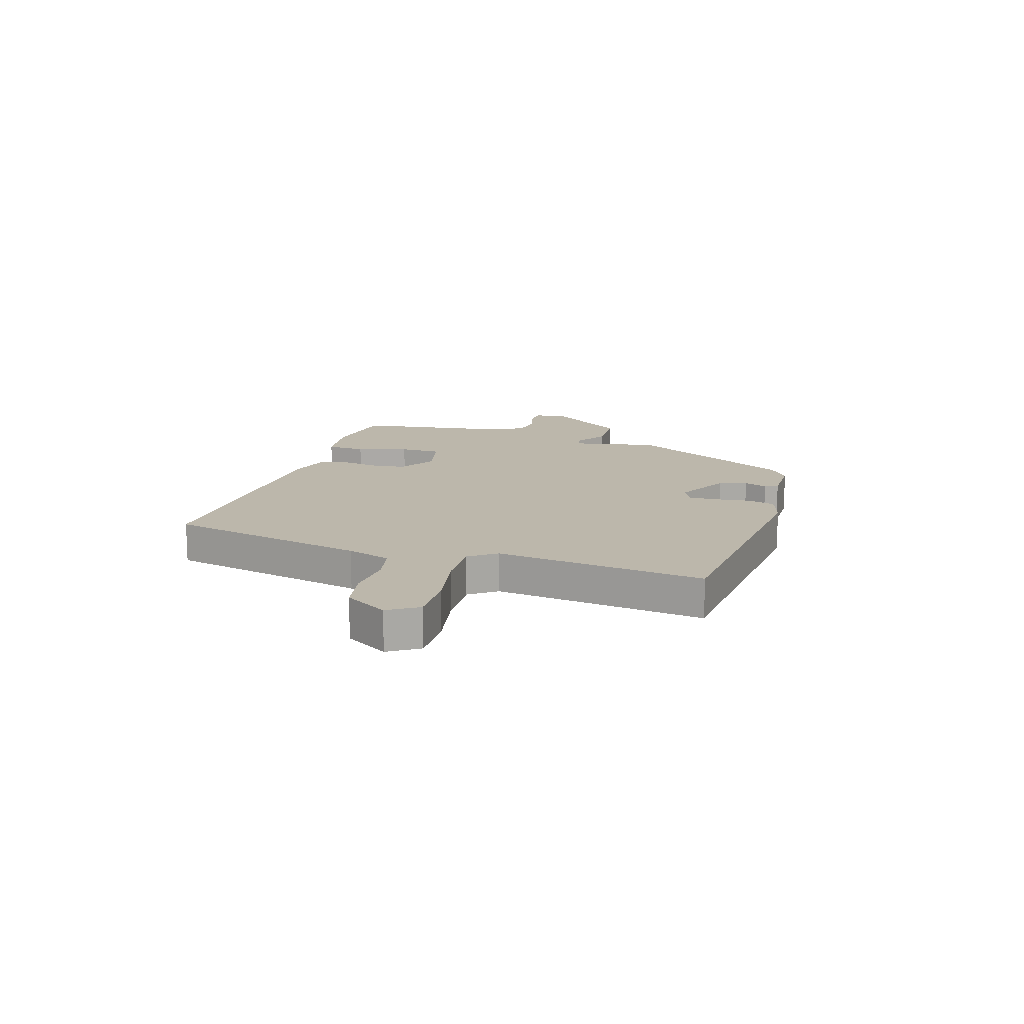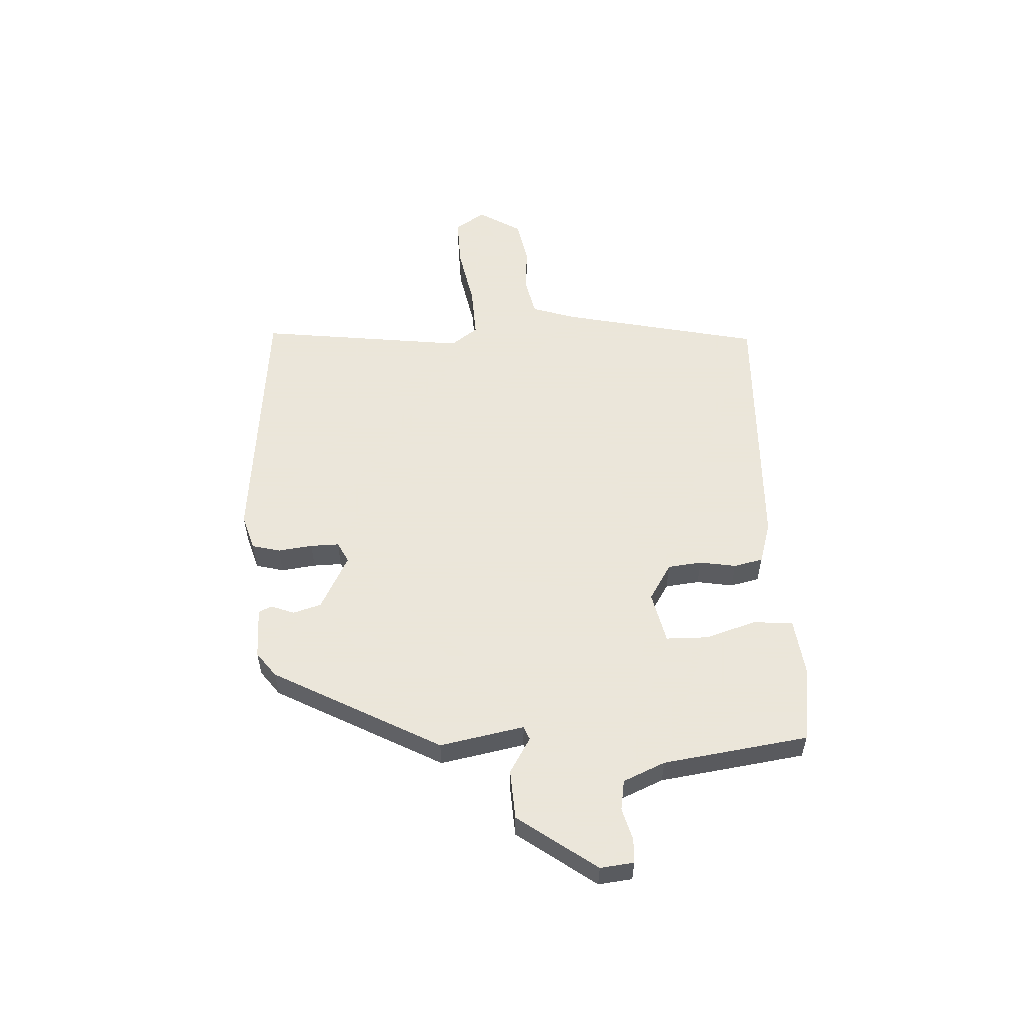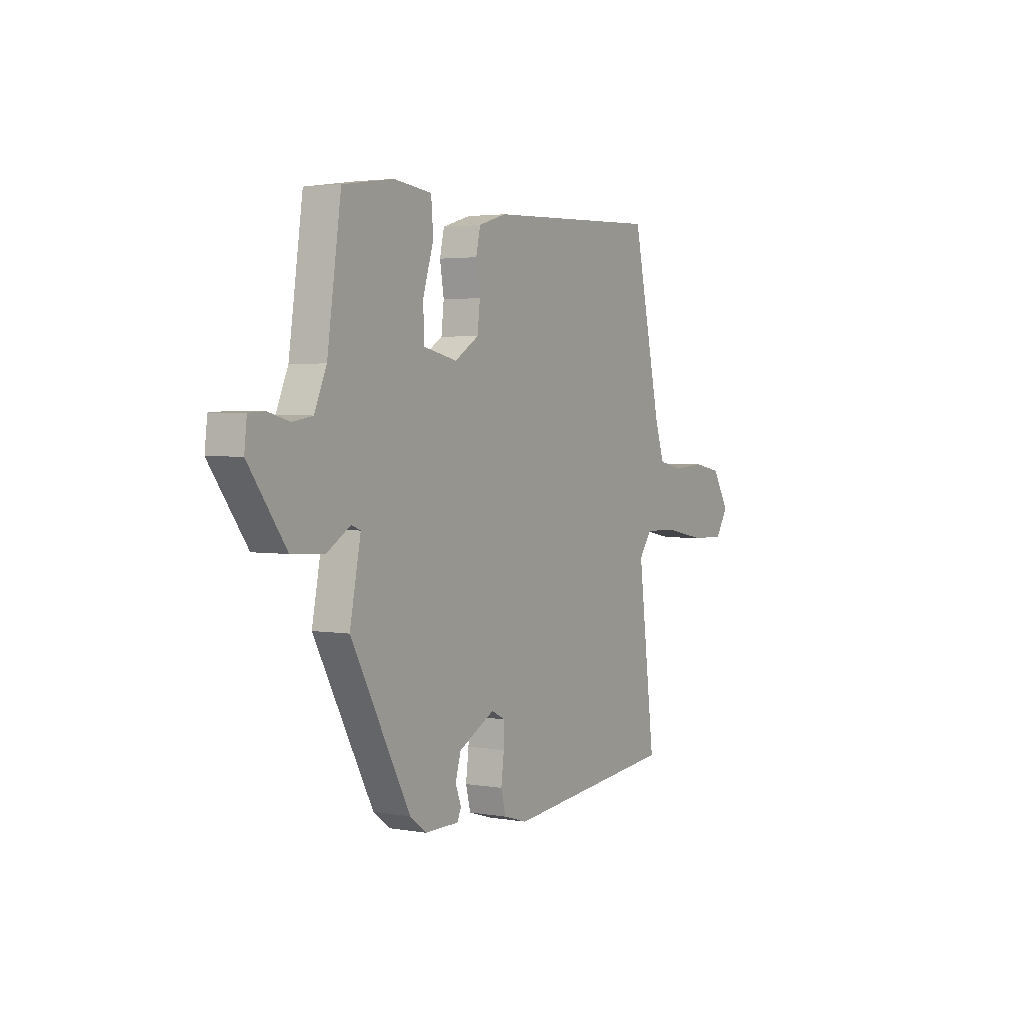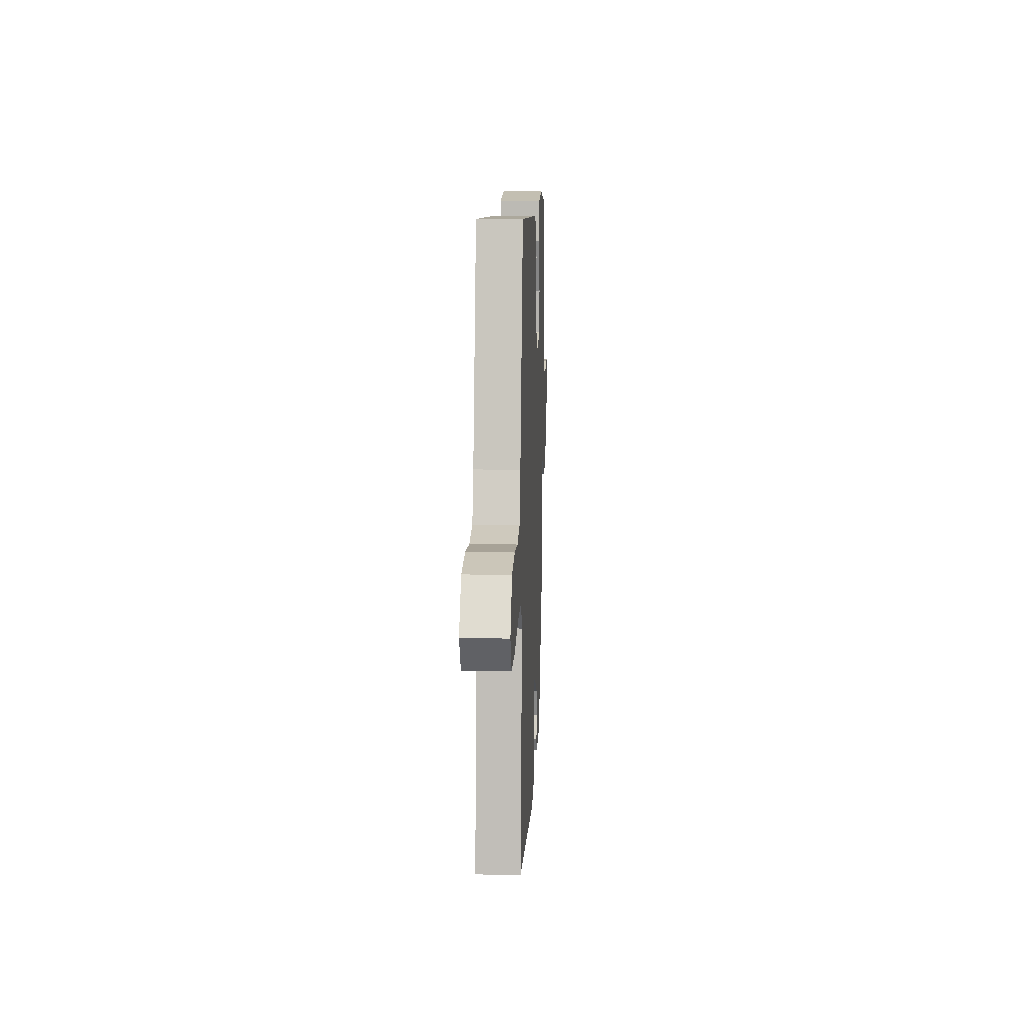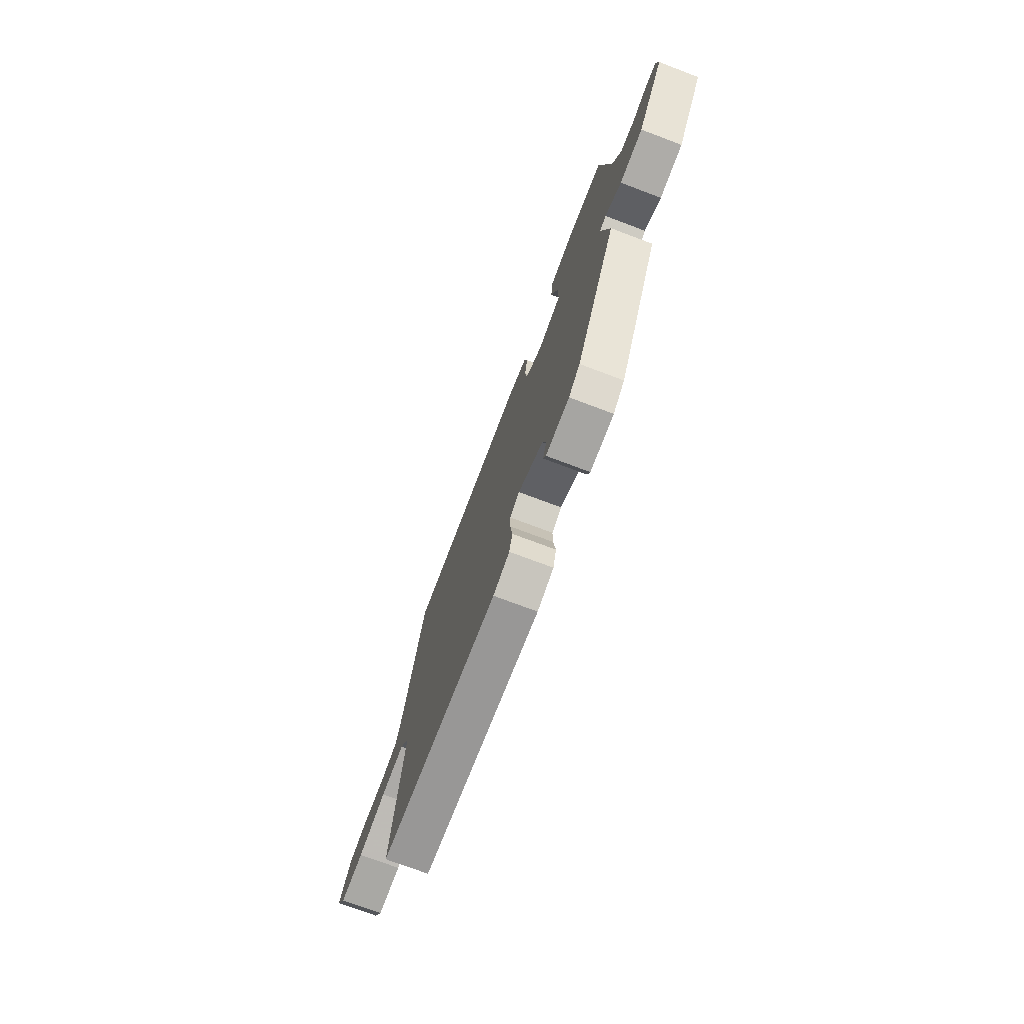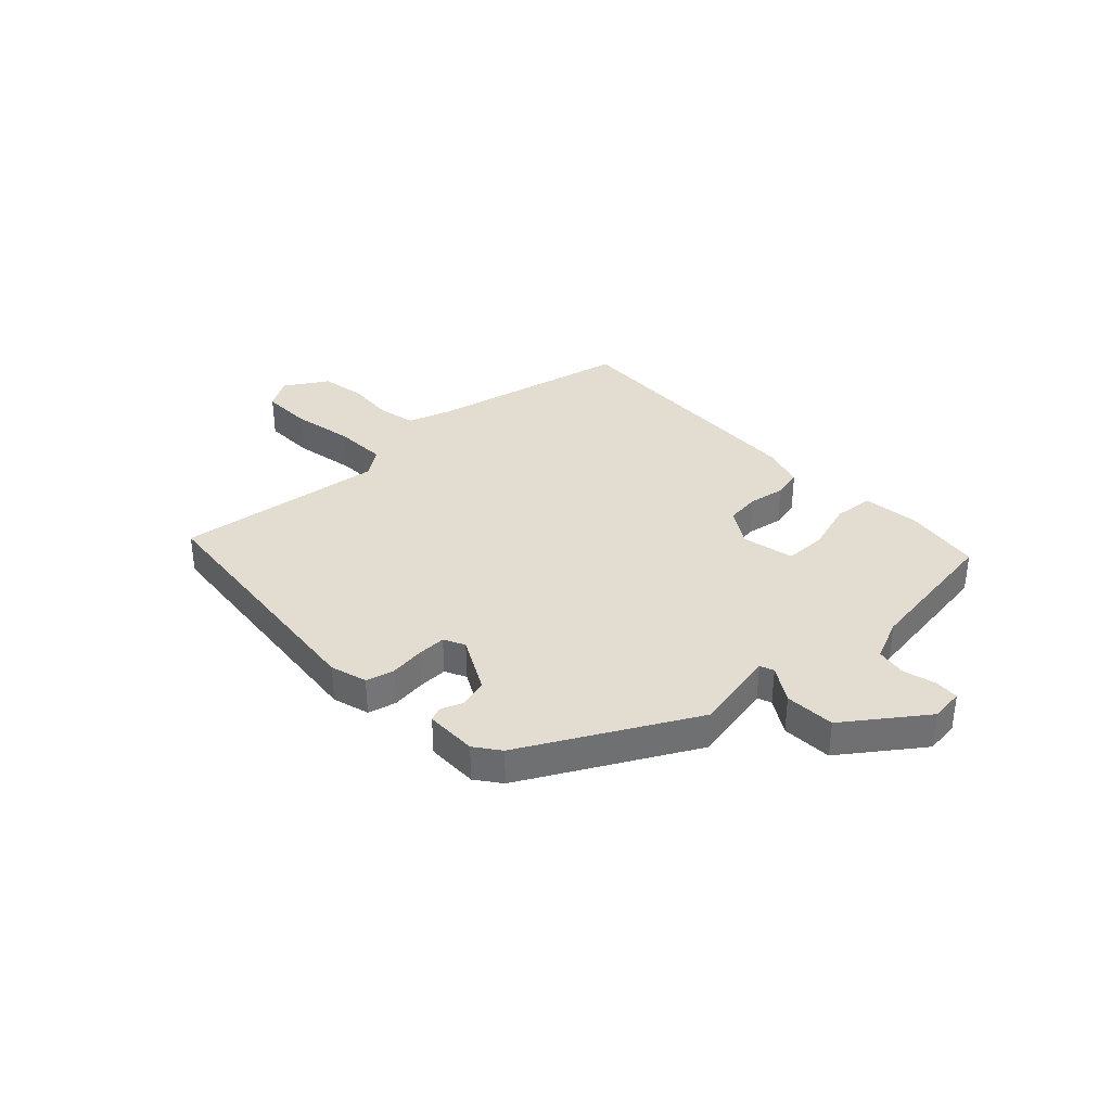
<metadata>
{"format":"obj","ext":"obj","renderer":"f3d","projection":"perspective","resolution":1024,"background":"white","views":[{"elev":14.5,"azim":107.2,"up":"+Y"},{"elev":55.0,"azim":-92.8,"up":"+Y"},{"elev":3.1,"azim":-59.3,"up":"+Z"},{"elev":10.5,"azim":92.7,"up":"+Z"},{"elev":-73.7,"azim":-110.7,"up":"+Z"},{"elev":35.4,"azim":-133.2,"up":"+Y"}]}
</metadata>
<code>
v -0.327 0.07 -0.447
v -0.49 0.07 -0.143
v -0.46 0.07 0.01
v -0.485 0.07 0.02
v -0.549 0.07 -0.019
v -0.64 0.07 -0.014
v -0.743 0.07 0.128
v -0.736 0.07 0.189
v -0.692 0.07 0.191
v -0.633 0.07 0.175
v -0.578 0.07 0.184
v -0.545 0.07 0.26
v -0.507 0.07 0.524
v -0.367 0.07 0.544
v -0.263 0.07 0.531
v -0.257 0.07 0.459
v -0.286 0.07 0.366
v -0.285 0.07 0.29
v -0.191 0.07 0.269
v -0.124 0.07 0.31
v -0.117 0.07 0.372
v -0.128 0.07 0.438
v -0.116 0.07 0.491
v -0.039 0.07 0.514
v 0.443 0.07 0.531
v 0.523 0.07 0.166
v 0.549 0.07 0.087
v 0.618 0.07 0.072
v 0.705 0.07 0.078
v 0.785 0.07 0.063
v 0.833 0.07 -0.015
v 0.798 0.07 -0.07
v 0.705 0.07 -0.068
v 0.592 0.07 -0.046
v 0.497 0.07 -0.042
v 0.461 0.07 -0.091
v 0.508 0.07 -0.471
v 0.03 0.07 -0.517
v -0.036 0.07 -0.497
v -0.049 0.07 -0.446
v -0.041 0.07 -0.383
v -0.04 0.07 -0.331
v -0.078 0.07 -0.312
v -0.178 0.07 -0.364
v -0.193 0.07 -0.415
v -0.177 0.07 -0.457
v -0.188 0.07 -0.481
v -0.282 0.07 -0.481
v -0.327 0 -0.447
v -0.49 0 -0.143
v -0.46 0 0.01
v -0.485 0 0.02
v -0.549 0 -0.019
v -0.64 0 -0.014
v -0.743 0 0.128
v -0.736 0 0.189
v -0.692 0 0.191
v -0.633 0 0.175
v -0.578 0 0.184
v -0.545 0 0.26
v -0.507 0 0.524
v -0.367 0 0.544
v -0.263 0 0.531
v -0.257 0 0.459
v -0.286 0 0.366
v -0.285 0 0.29
v -0.191 0 0.269
v -0.124 0 0.31
v -0.117 0 0.372
v -0.128 0 0.438
v -0.116 0 0.491
v -0.039 0 0.514
v 0.443 0 0.531
v 0.523 0 0.166
v 0.549 0 0.087
v 0.618 0 0.072
v 0.705 0 0.078
v 0.785 0 0.063
v 0.833 0 -0.015
v 0.798 0 -0.07
v 0.705 0 -0.068
v 0.592 0 -0.046
v 0.497 0 -0.042
v 0.461 0 -0.091
v 0.508 0 -0.471
v 0.03 0 -0.517
v -0.036 0 -0.497
v -0.049 0 -0.446
v -0.041 0 -0.383
v -0.04 0 -0.331
v -0.078 0 -0.312
v -0.178 0 -0.364
v -0.193 0 -0.415
v -0.177 0 -0.457
v -0.188 0 -0.481
v -0.282 0 -0.481
f 45 46 47 48
f 44 45 48 1
f 38 39 40 41
f 36 37 38 41
f 35 36 41 42
f 31 32 33 34
f 31 34 35
f 28 29 30 31
f 27 28 31 35
f 26 27 35 42
f 21 22 23 24
f 20 21 24 25
f 19 20 25 26
f 14 15 16 17
f 12 13 14 17
f 11 12 17 18
f 7 8 9 10
f 7 10 11
f 4 5 6 7
f 3 4 7 11
f 44 1 2 3
f 43 44 3 11
f 19 26 42 43
f 11 18 19 43
f 96 95 94 93
f 49 96 93 92
f 89 88 87 86
f 89 86 85 84
f 90 89 84 83
f 82 81 80 79
f 83 82 79
f 79 78 77 76
f 83 79 76 75
f 90 83 75 74
f 72 71 70 69
f 73 72 69 68
f 74 73 68 67
f 65 64 63 62
f 65 62 61 60
f 66 65 60 59
f 58 57 56 55
f 59 58 55
f 55 54 53 52
f 59 55 52 51
f 51 50 49 92
f 59 51 92 91
f 91 90 74 67
f 91 67 66 59
f 1 49 50 2
f 2 50 51 3
f 3 51 52 4
f 4 52 53 5
f 5 53 54 6
f 6 54 55 7
f 7 55 56 8
f 8 56 57 9
f 9 57 58 10
f 10 58 59 11
f 11 59 60 12
f 12 60 61 13
f 13 61 62 14
f 14 62 63 15
f 15 63 64 16
f 16 64 65 17
f 17 65 66 18
f 18 66 67 19
f 19 67 68 20
f 20 68 69 21
f 21 69 70 22
f 22 70 71 23
f 23 71 72 24
f 24 72 73 25
f 25 73 74 26
f 26 74 75 27
f 27 75 76 28
f 28 76 77 29
f 29 77 78 30
f 30 78 79 31
f 31 79 80 32
f 32 80 81 33
f 33 81 82 34
f 34 82 83 35
f 35 83 84 36
f 36 84 85 37
f 37 85 86 38
f 38 86 87 39
f 39 87 88 40
f 40 88 89 41
f 41 89 90 42
f 42 90 91 43
f 43 91 92 44
f 44 92 93 45
f 45 93 94 46
f 46 94 95 47
f 47 95 96 48
f 48 96 49 1

</code>
